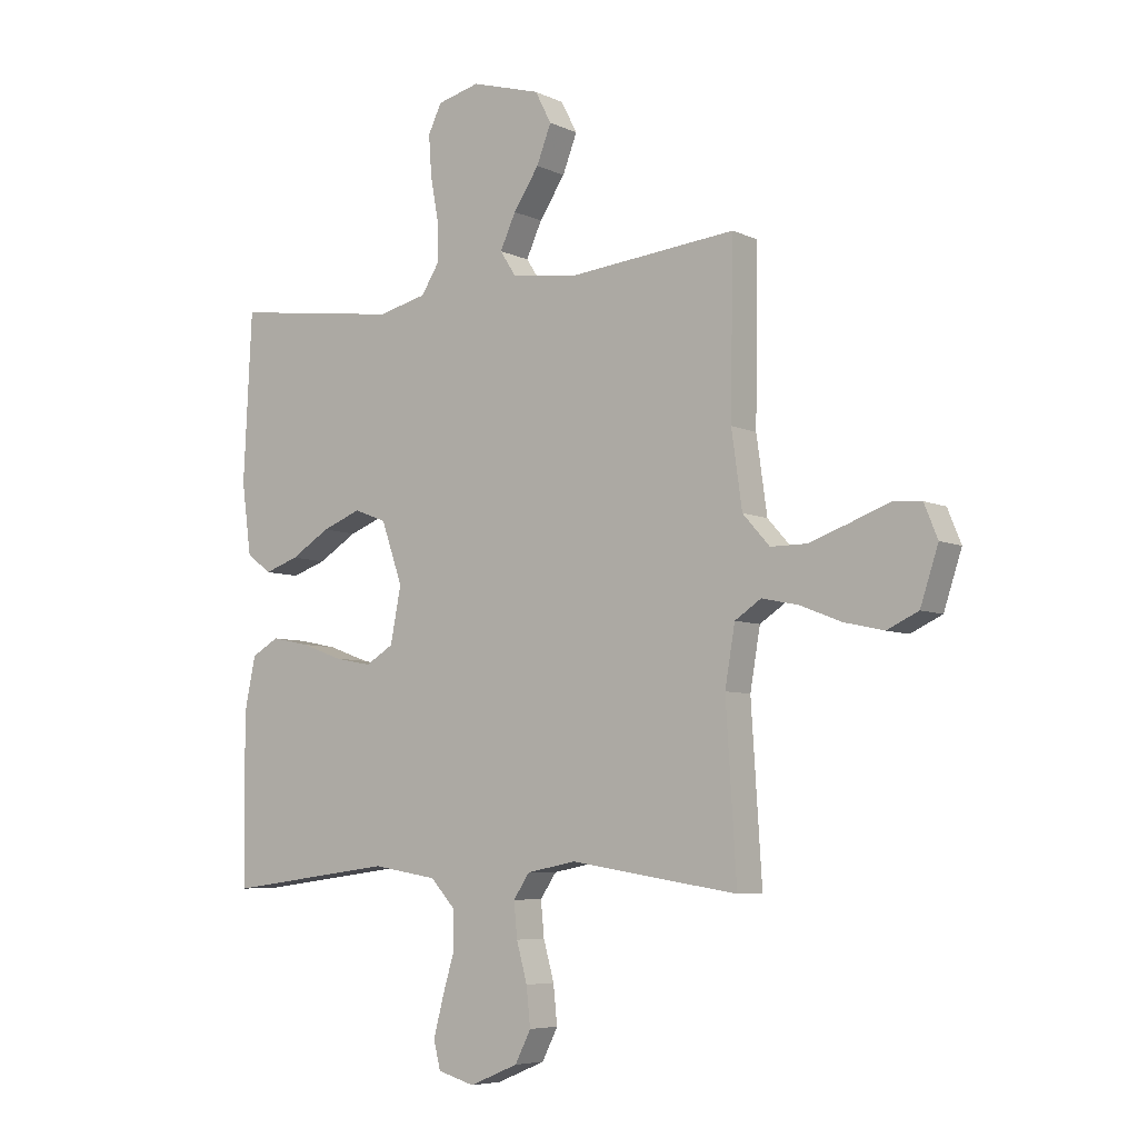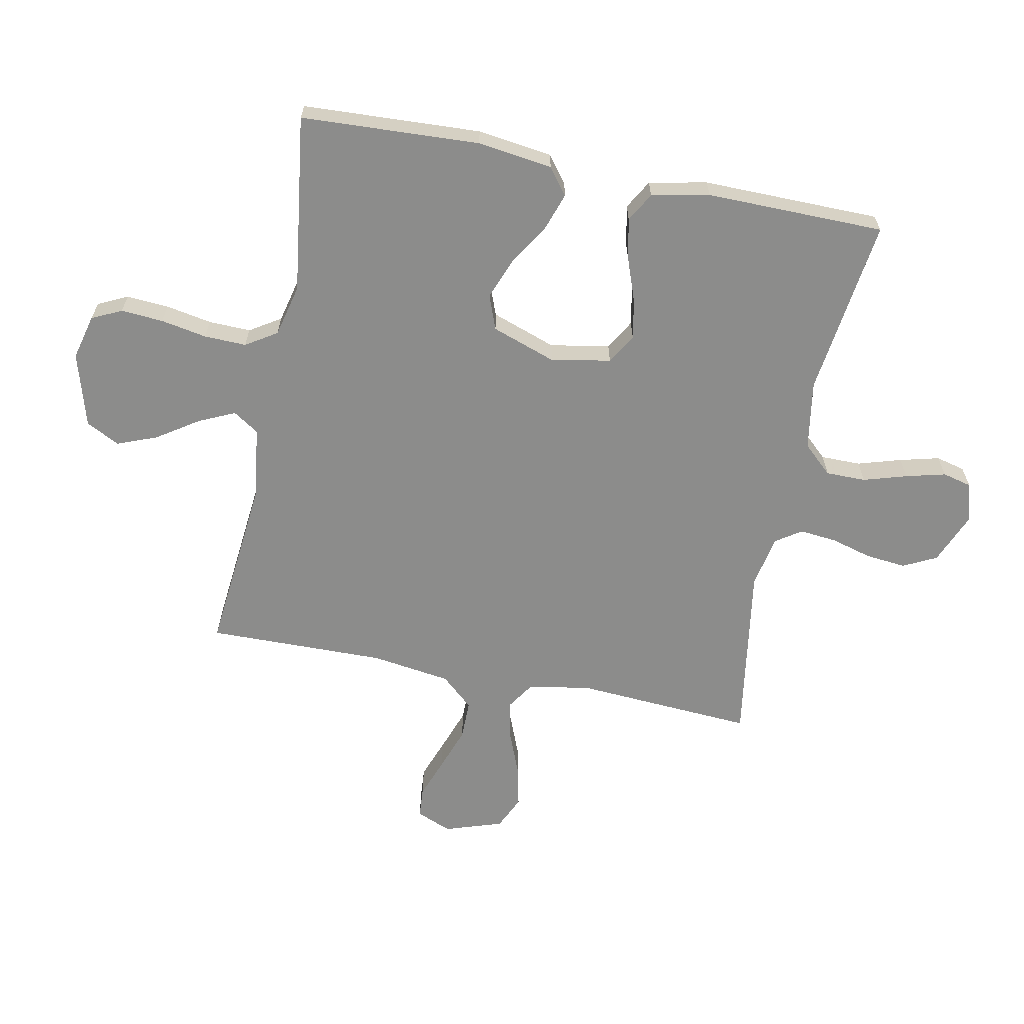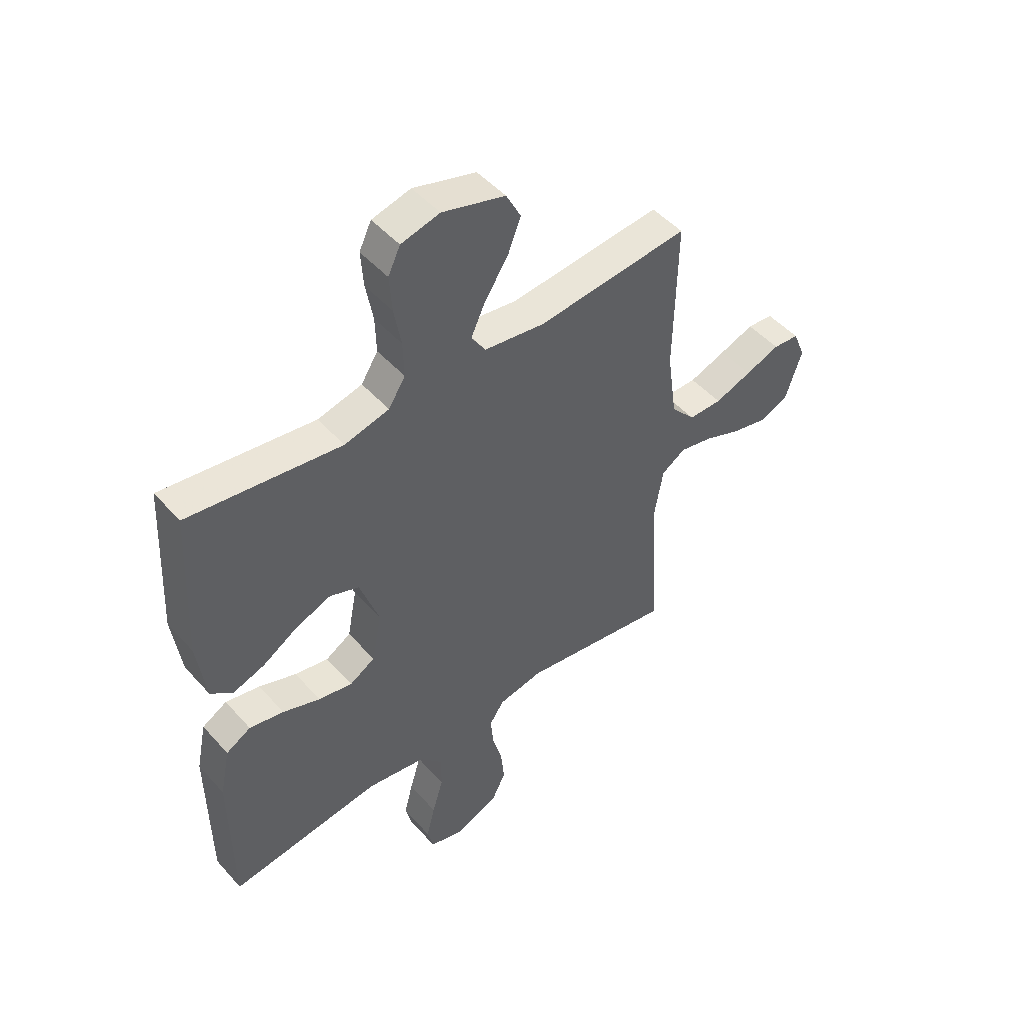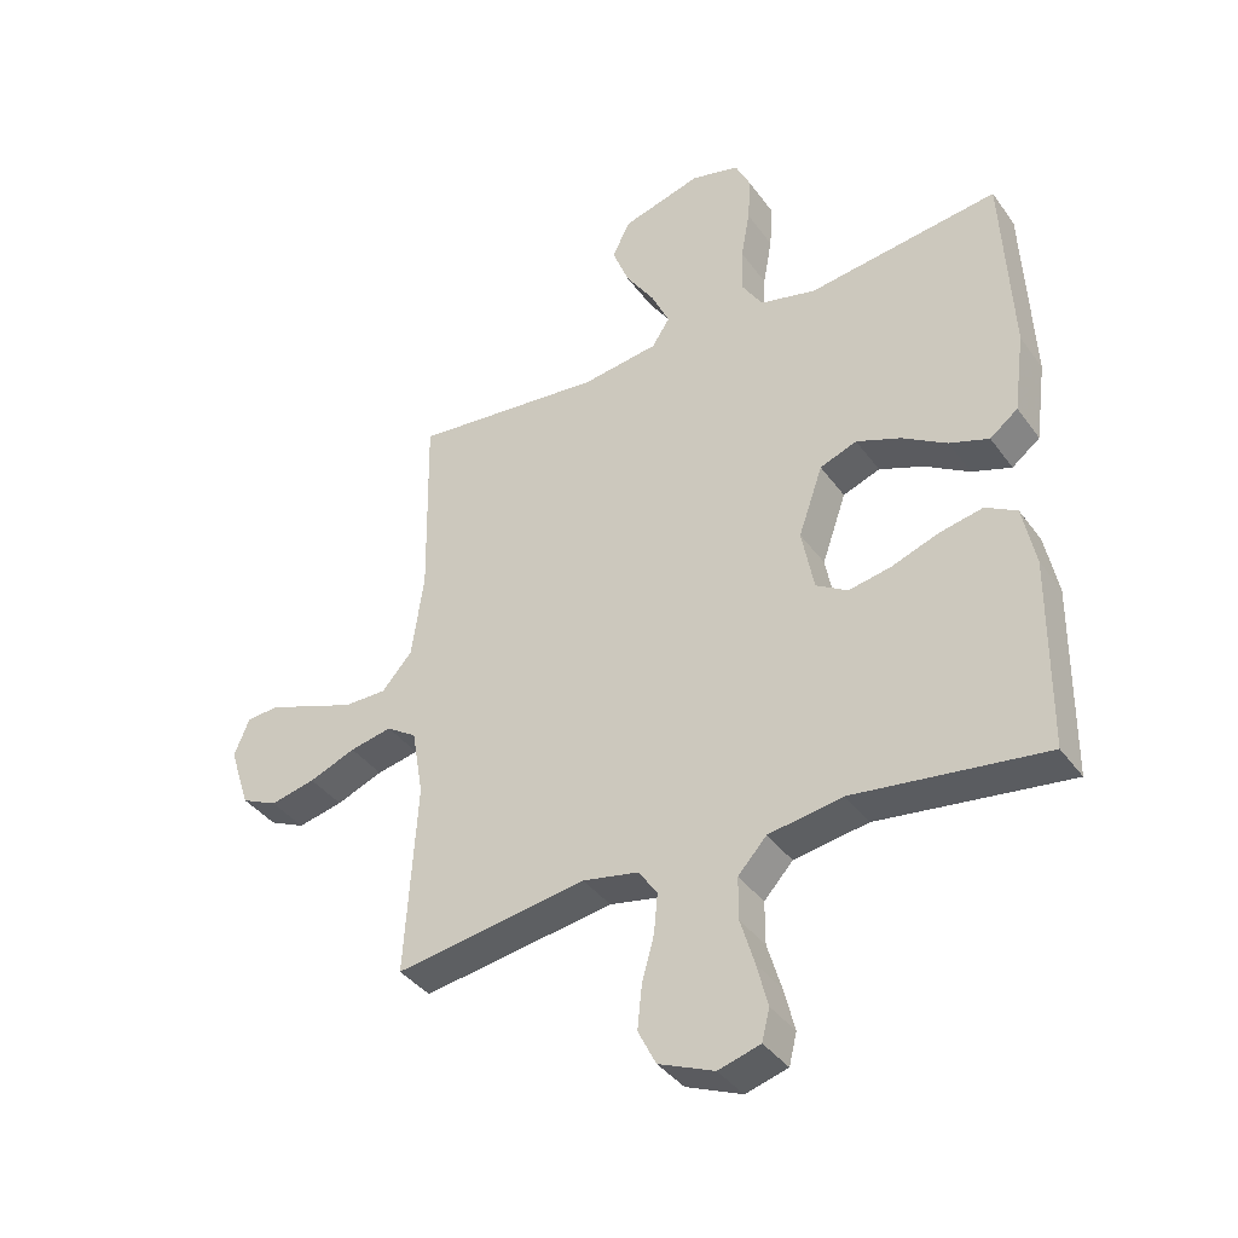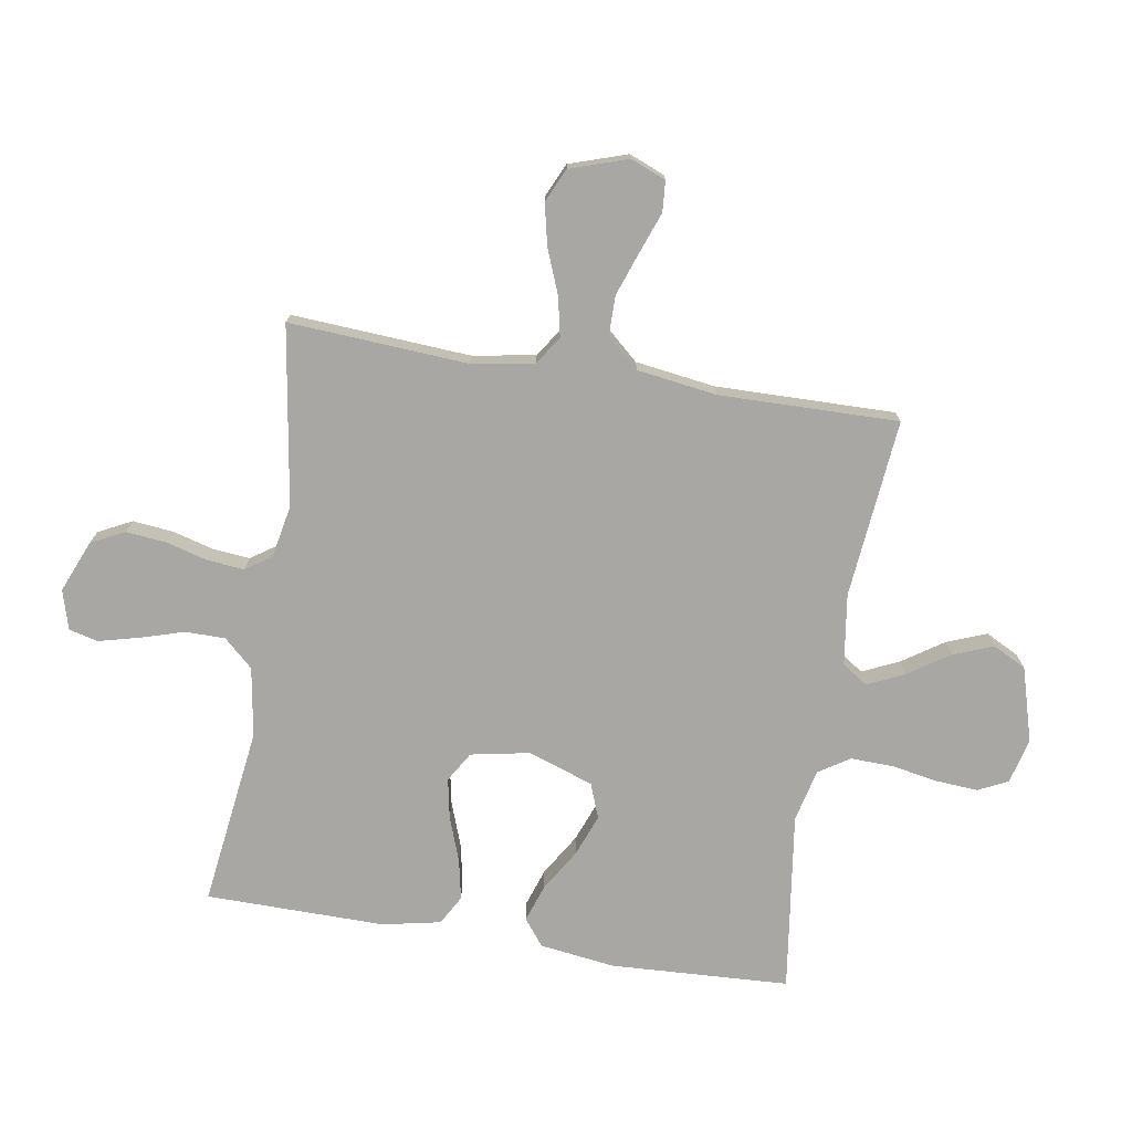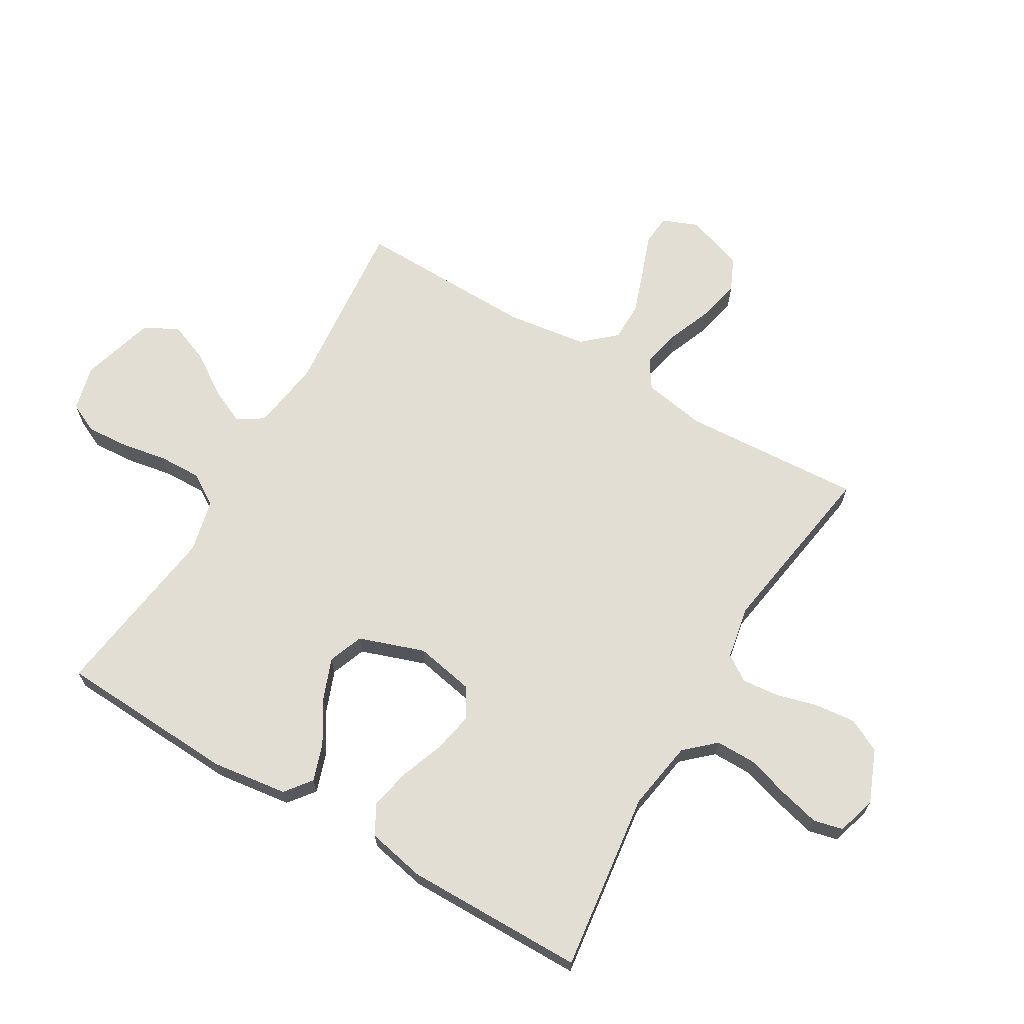
<metadata>
{"format":"obj","ext":"obj","renderer":"f3d","projection":"perspective","resolution":1024,"background":"white","views":[{"elev":-6.3,"azim":-143.4,"up":"+Z"},{"elev":-64.1,"azim":78.7,"up":"+Y"},{"elev":48.6,"azim":140.4,"up":"+Z"},{"elev":-38.5,"azim":31.8,"up":"+Z"},{"elev":-74.5,"azim":-99.3,"up":"+Y"},{"elev":67.3,"azim":120.6,"up":"+Y"}]}
</metadata>
<code>
v 0.5 0.07 -0.5
v 0.2 0.07 -0.461
v 0.084 0.07 -0.48
v 0.039 0.07 -0.529
v 0.039 0.07 -0.596
v 0.061 0.07 -0.669
v 0.078 0.07 -0.736
v 0.066 0.07 -0.785
v 0 0.07 -0.804
v -0.087 0.07 -0.768
v -0.115 0.07 -0.712
v -0.108 0.07 -0.644
v -0.089 0.07 -0.575
v -0.083 0.07 -0.513
v -0.112 0.07 -0.47
v -0.2 0.07 -0.453
v -0.5 0.07 -0.5
v -0.481 0.07 -0.2
v -0.499 0.07 -0.095
v -0.546 0.07 -0.064
v -0.612 0.07 -0.078
v -0.685 0.07 -0.107
v -0.756 0.07 -0.123
v -0.812 0.07 -0.097
v -0.844 0.07 0
v -0.82 0.07 0.059
v -0.769 0.07 0.063
v -0.701 0.07 0.038
v -0.628 0.07 0.012
v -0.562 0.07 0.012
v -0.514 0.07 0.066
v -0.495 0.07 0.2
v -0.5 0.07 0.5
v -0.2 0.07 0.471
v -0.081 0.07 0.488
v -0.053 0.07 0.531
v -0.081 0.07 0.592
v -0.127 0.07 0.661
v -0.153 0.07 0.728
v -0.124 0.07 0.784
v 0 0.07 0.82
v 0.076 0.07 0.801
v 0.1 0.07 0.751
v 0.095 0.07 0.68
v 0.081 0.07 0.603
v 0.079 0.07 0.532
v 0.112 0.07 0.48
v 0.2 0.07 0.459
v 0.5 0.07 0.5
v 0.515 0.07 0.2
v 0.498 0.07 0.074
v 0.454 0.07 0.04
v 0.392 0.07 0.061
v 0.322 0.07 0.104
v 0.252 0.07 0.131
v 0.194 0.07 0.109
v 0.156 0.07 0
v 0.175 0.07 -0.099
v 0.225 0.07 -0.129
v 0.292 0.07 -0.116
v 0.366 0.07 -0.089
v 0.434 0.07 -0.075
v 0.483 0.07 -0.103
v 0.503 0.07 -0.2
v 0.5 0 -0.5
v 0.2 0 -0.461
v 0.084 0 -0.48
v 0.039 0 -0.529
v 0.039 0 -0.596
v 0.061 0 -0.669
v 0.078 0 -0.736
v 0.066 0 -0.785
v 0 0 -0.804
v -0.087 0 -0.768
v -0.115 0 -0.712
v -0.108 0 -0.644
v -0.089 0 -0.575
v -0.083 0 -0.513
v -0.112 0 -0.47
v -0.2 0 -0.453
v -0.5 0 -0.5
v -0.481 0 -0.2
v -0.499 0 -0.095
v -0.546 0 -0.064
v -0.612 0 -0.078
v -0.685 0 -0.107
v -0.756 0 -0.123
v -0.812 0 -0.097
v -0.844 0 0
v -0.82 0 0.059
v -0.769 0 0.063
v -0.701 0 0.038
v -0.628 0 0.012
v -0.562 0 0.012
v -0.514 0 0.066
v -0.495 0 0.2
v -0.5 0 0.5
v -0.2 0 0.471
v -0.081 0 0.488
v -0.053 0 0.531
v -0.081 0 0.592
v -0.127 0 0.661
v -0.153 0 0.728
v -0.124 0 0.784
v 0 0 0.82
v 0.076 0 0.801
v 0.1 0 0.751
v 0.095 0 0.68
v 0.081 0 0.603
v 0.079 0 0.532
v 0.112 0 0.48
v 0.2 0 0.459
v 0.5 0 0.5
v 0.515 0 0.2
v 0.498 0 0.074
v 0.454 0 0.04
v 0.392 0 0.061
v 0.322 0 0.104
v 0.252 0 0.131
v 0.194 0 0.109
v 0.156 0 0
v 0.175 0 -0.099
v 0.225 0 -0.129
v 0.292 0 -0.116
v 0.366 0 -0.089
v 0.434 0 -0.075
v 0.483 0 -0.103
v 0.503 0 -0.2
f 64 1 2
f 63 64 2
f 62 63 2
f 61 62 2
f 60 61 2
f 59 60 2 3
f 58 59 3 4
f 57 58 4
f 52 53 54
f 51 52 54
f 50 51 54
f 49 50 54
f 48 49 54
f 47 48 54 55
f 46 47 55 56
f 43 44 45
f 42 43 45
f 41 42 45
f 40 41 45
f 39 40 45
f 38 39 45
f 37 38 45
f 36 37 45 46
f 46 56 57
f 36 46 57
f 35 36 57
f 32 33 34
f 35 57 4
f 34 35 4
f 32 34 4
f 31 32 4
f 26 27 28
f 25 26 28
f 24 25 28
f 23 24 28
f 22 23 28
f 21 22 28
f 20 21 28 29
f 19 20 29 30
f 16 17 18
f 15 16 18 19
f 11 12 13
f 10 11 13
f 9 10 13
f 8 9 13
f 7 8 13
f 6 7 13
f 5 6 13
f 5 13 14
f 31 4 5
f 30 31 5
f 19 30 5
f 15 19 5
f 5 14 15
f 66 65 128
f 66 128 127
f 66 127 126
f 66 126 125
f 66 125 124
f 67 66 124 123
f 68 67 123 122
f 68 122 121
f 118 117 116
f 118 116 115
f 118 115 114
f 118 114 113
f 118 113 112
f 119 118 112 111
f 120 119 111 110
f 109 108 107
f 109 107 106
f 109 106 105
f 109 105 104
f 109 104 103
f 109 103 102
f 109 102 101
f 110 109 101 100
f 121 120 110
f 121 110 100
f 121 100 99
f 98 97 96
f 68 121 99
f 68 99 98
f 68 98 96
f 68 96 95
f 92 91 90
f 92 90 89
f 92 89 88
f 92 88 87
f 92 87 86
f 92 86 85
f 93 92 85 84
f 94 93 84 83
f 82 81 80
f 83 82 80 79
f 77 76 75
f 77 75 74
f 77 74 73
f 77 73 72
f 77 72 71
f 77 71 70
f 77 70 69
f 78 77 69
f 69 68 95
f 69 95 94
f 69 94 83
f 69 83 79
f 79 78 69
f 1 65 66 2
f 2 66 67 3
f 3 67 68 4
f 4 68 69 5
f 5 69 70 6
f 6 70 71 7
f 7 71 72 8
f 8 72 73 9
f 9 73 74 10
f 10 74 75 11
f 11 75 76 12
f 12 76 77 13
f 13 77 78 14
f 14 78 79 15
f 15 79 80 16
f 16 80 81 17
f 17 81 82 18
f 18 82 83 19
f 19 83 84 20
f 20 84 85 21
f 21 85 86 22
f 22 86 87 23
f 23 87 88 24
f 24 88 89 25
f 25 89 90 26
f 26 90 91 27
f 27 91 92 28
f 28 92 93 29
f 29 93 94 30
f 30 94 95 31
f 31 95 96 32
f 32 96 97 33
f 33 97 98 34
f 34 98 99 35
f 35 99 100 36
f 36 100 101 37
f 37 101 102 38
f 38 102 103 39
f 39 103 104 40
f 40 104 105 41
f 41 105 106 42
f 42 106 107 43
f 43 107 108 44
f 44 108 109 45
f 45 109 110 46
f 46 110 111 47
f 47 111 112 48
f 48 112 113 49
f 49 113 114 50
f 50 114 115 51
f 51 115 116 52
f 52 116 117 53
f 53 117 118 54
f 54 118 119 55
f 55 119 120 56
f 56 120 121 57
f 57 121 122 58
f 58 122 123 59
f 59 123 124 60
f 60 124 125 61
f 61 125 126 62
f 62 126 127 63
f 63 127 128 64
f 64 128 65 1

</code>
